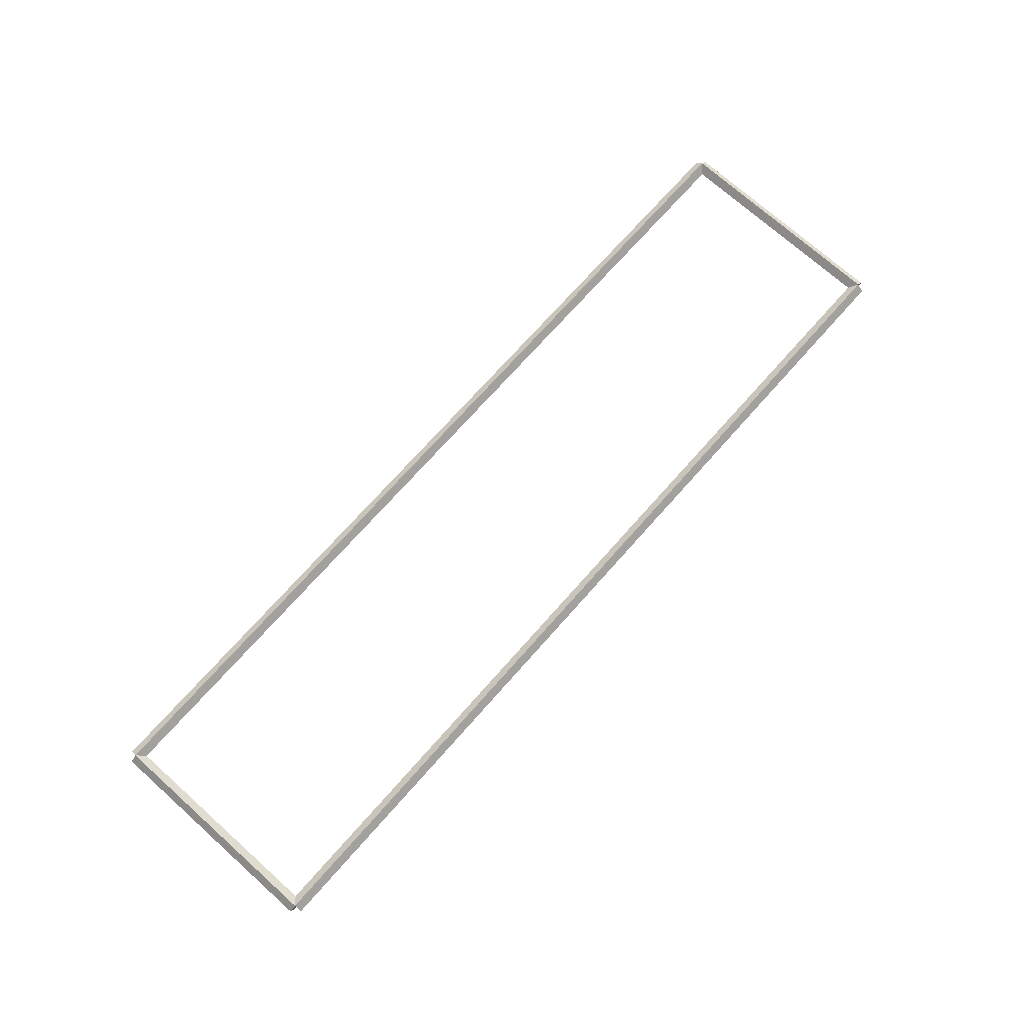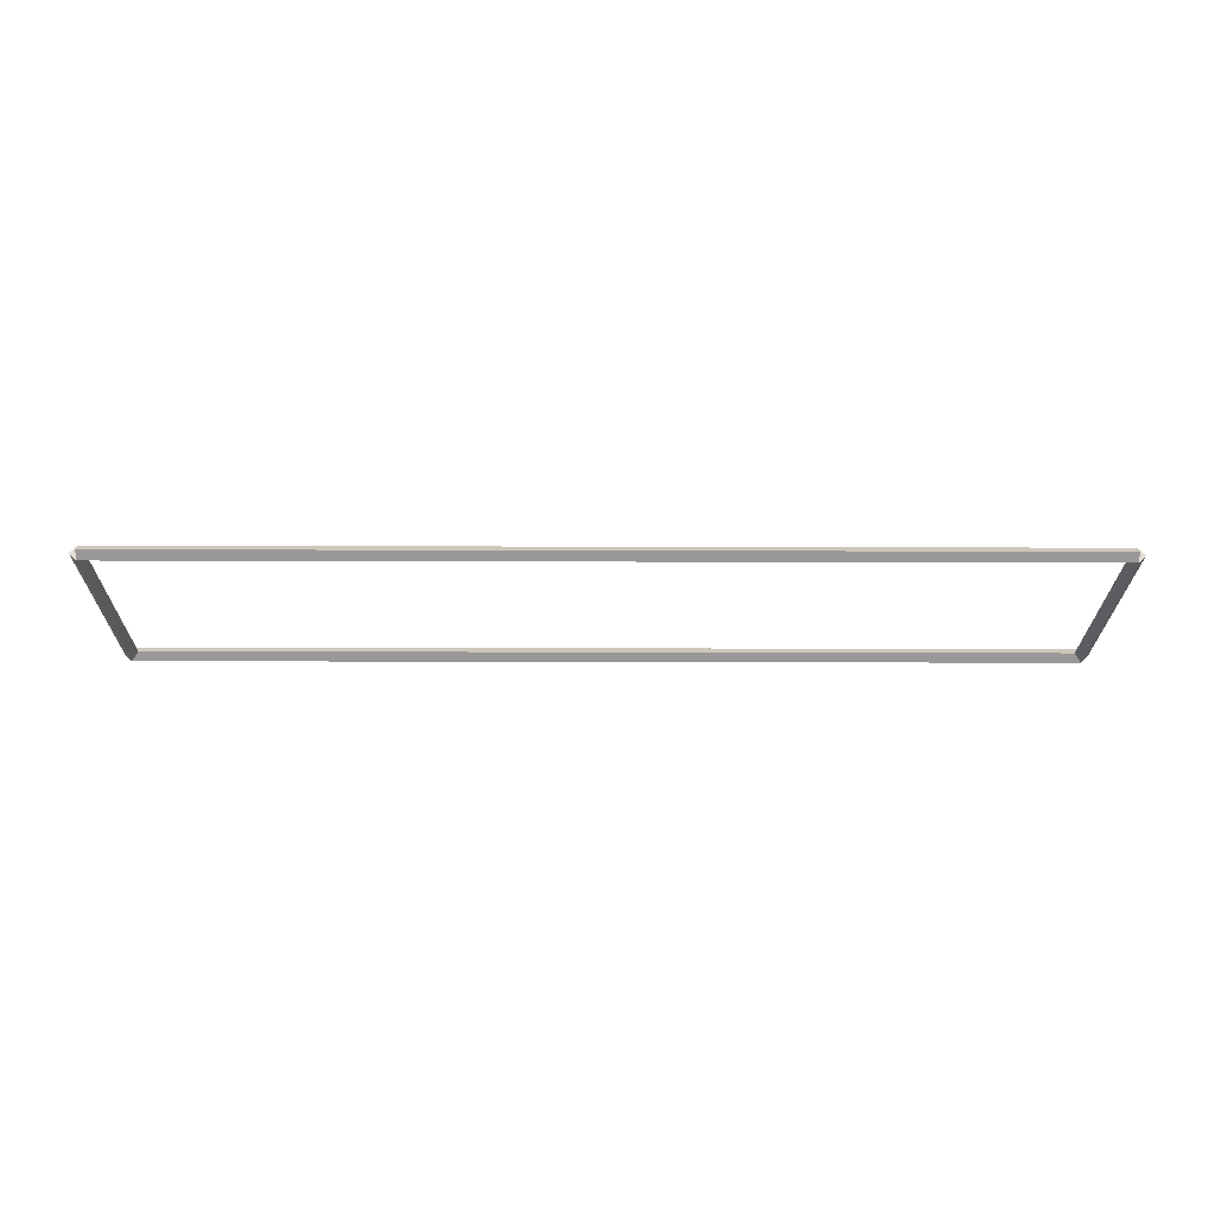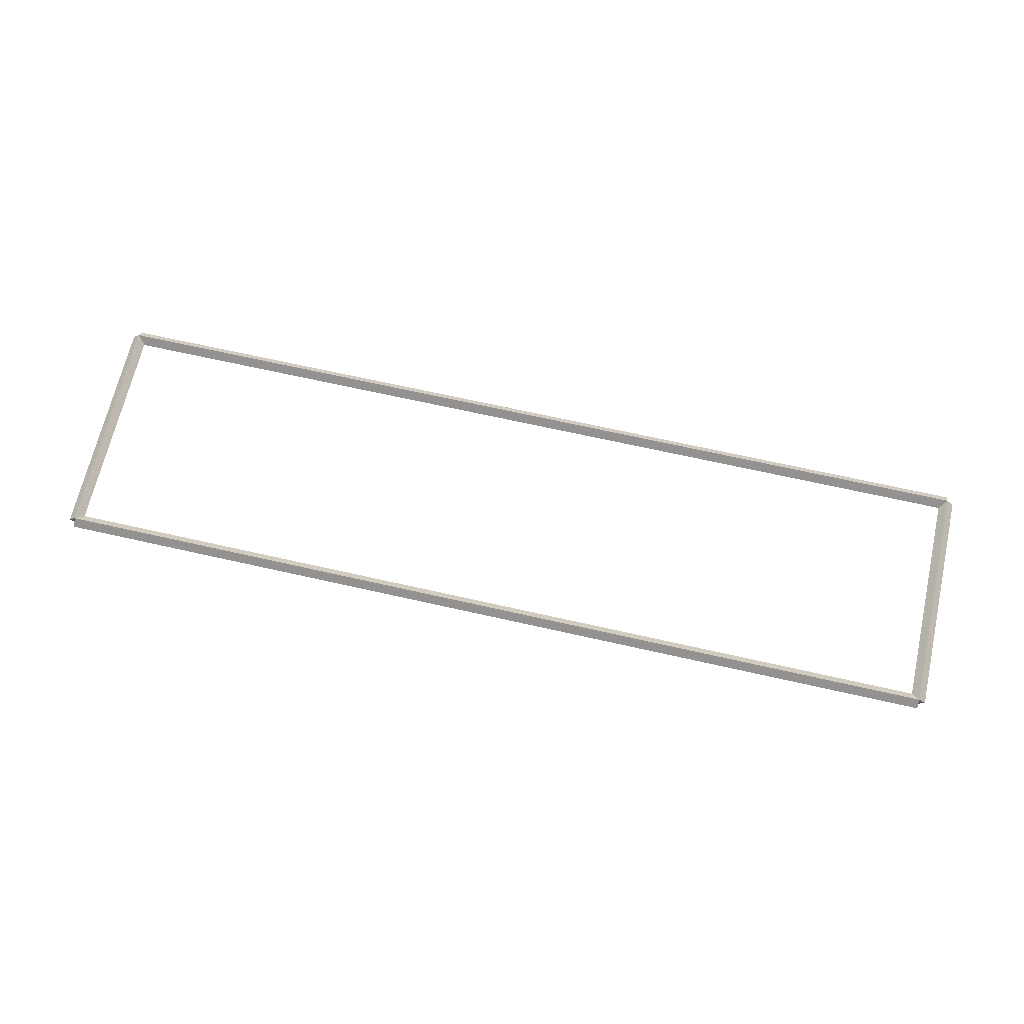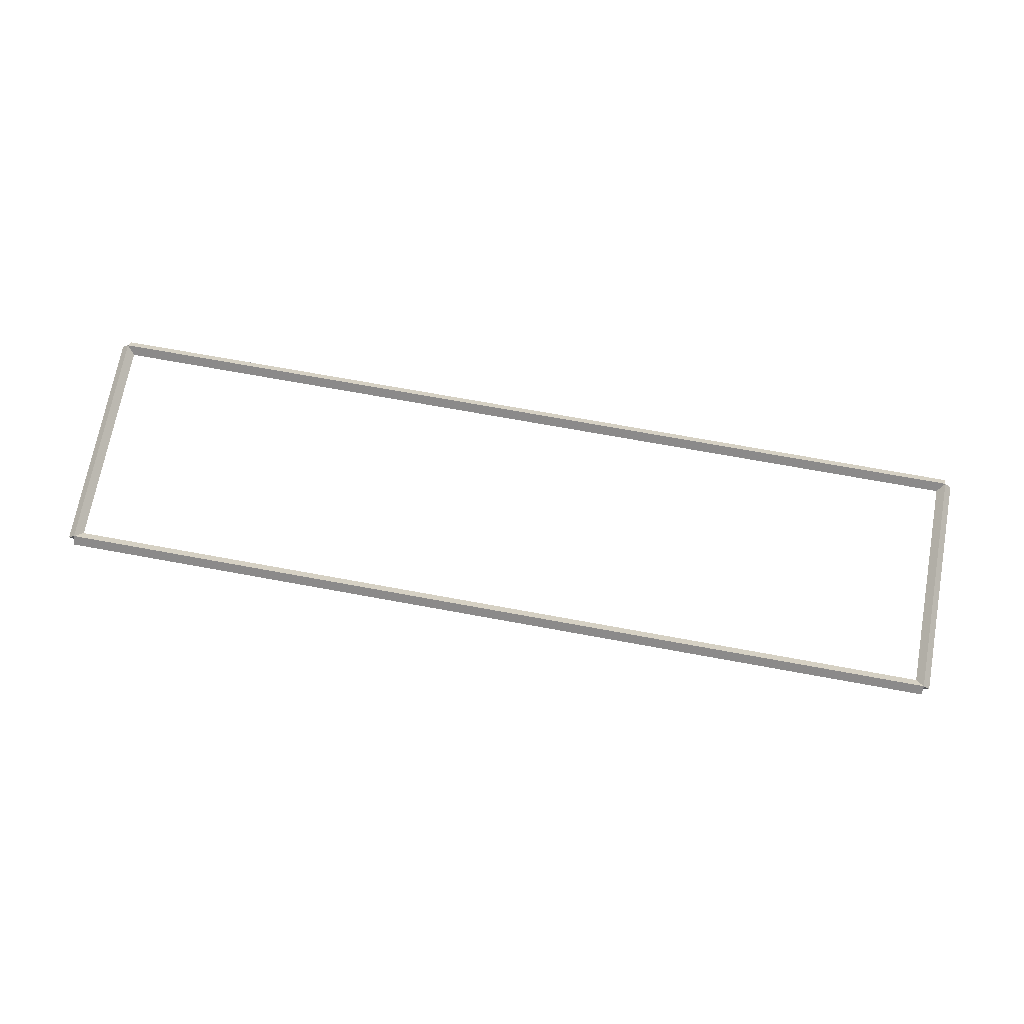
<metadata>
{"format":"obj","ext":"obj","renderer":"f3d","projection":"perspective","resolution":1024,"background":"white","views":[{"elev":73.0,"azim":-48.3,"up":"+Y"},{"elev":-23.7,"azim":179.7,"up":"+Y"},{"elev":67.5,"azim":-167.2,"up":"+Y"},{"elev":70.6,"azim":-169.6,"up":"+Y"}]}
</metadata>
<code>
g layer_boundary_0_42_42
v 12.8 38.2 3.175
v 12.7 38.3 3.175
v 12.6 38.2 3.175
v 12.7 38.1 3.175
v 12.8 38.2 0
v 12.7 38.3 0
v 12.6 38.2 0
v 12.7 38.1 0
f 1 2 3 4
f 6 2 1 5
f 5 1 4 8
f 6 5 8 7
f 8 4 3 7
f 7 3 2 6
g layer_boundary_0_42_42
v 0 38.3 3.175
v 0 38.2 3.075
v 0 38.1 3.175
v 0 38.2 3.275
v 12.7 38.3 3.175
v 12.7 38.2 3.075
v 12.7 38.1 3.175
v 12.7 38.2 3.275
f 9 10 11 12
f 14 10 9 13
f 13 9 12 16
f 14 13 16 15
f 16 12 11 15
f 15 11 10 14
g layer_boundary_0_42_42
v 0.1 38.2 0
v -1.034e-14 38.1 0
v -0.1 38.2 0
v 3.107e-14 38.3 0
v 0.1 38.2 3.175
v -1.034e-14 38.1 3.175
v -0.1 38.2 3.175
v 3.107e-14 38.3 3.175
f 17 18 19 20
f 22 18 17 21
f 21 17 20 24
f 22 21 24 23
f 24 20 19 23
f 23 19 18 22
g layer_boundary_0_42_42
v 12.7 38.3 -2.208e-21
v 12.7 38.2 0.1
v 12.7 38.1 -2.068e-14
v 12.7 38.2 -0.1
v 0 38.3 -2.208e-21
v 0 38.2 0.1
v 0 38.1 -2.068e-14
v 0 38.2 -0.1
f 25 26 27 28
f 30 26 25 29
f 29 25 28 32
f 30 29 32 31
f 32 28 27 31
f 31 27 26 30

</code>
